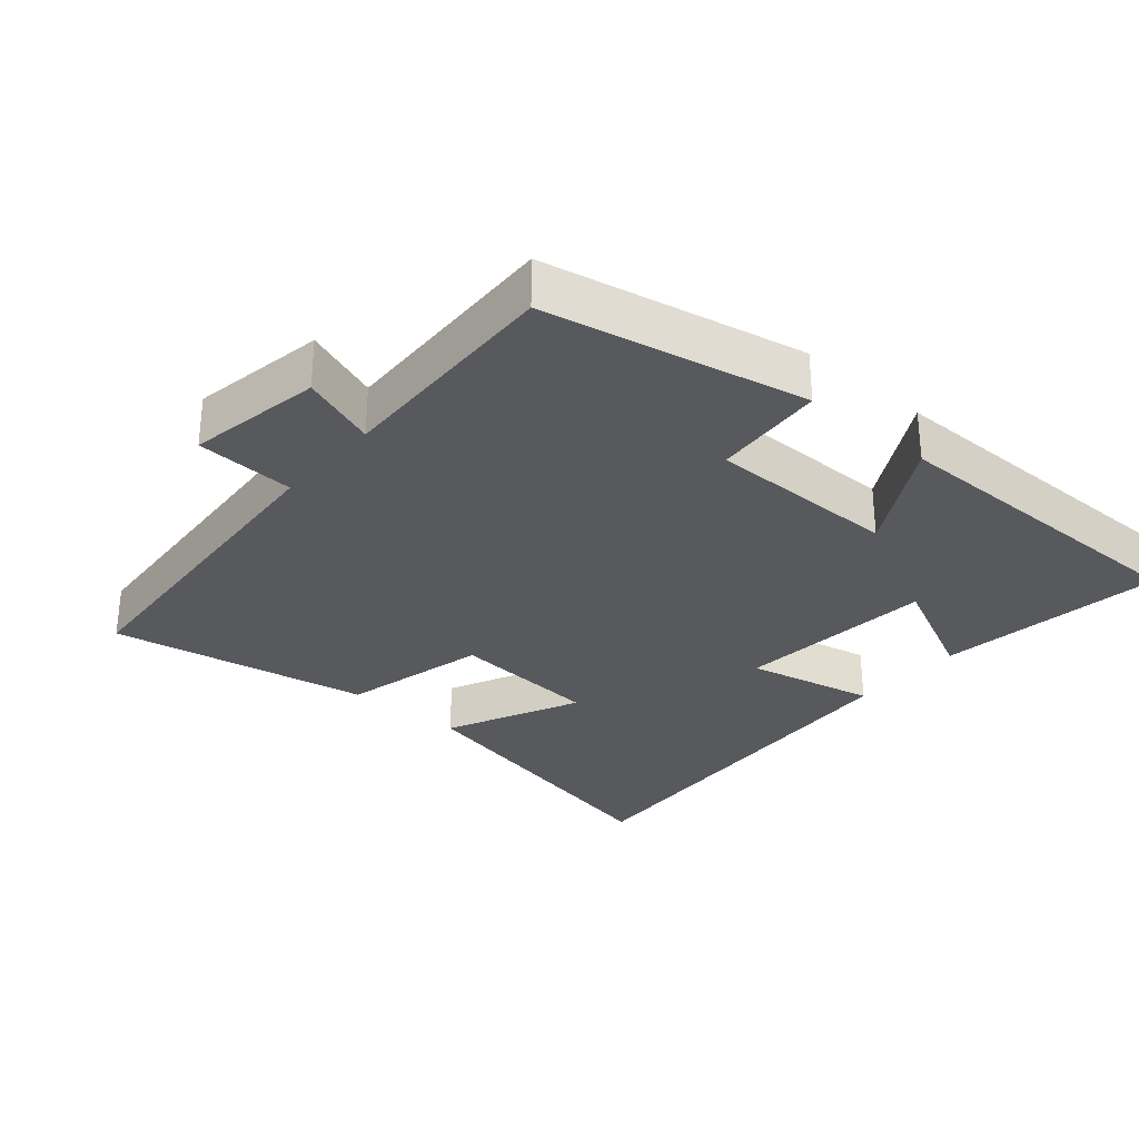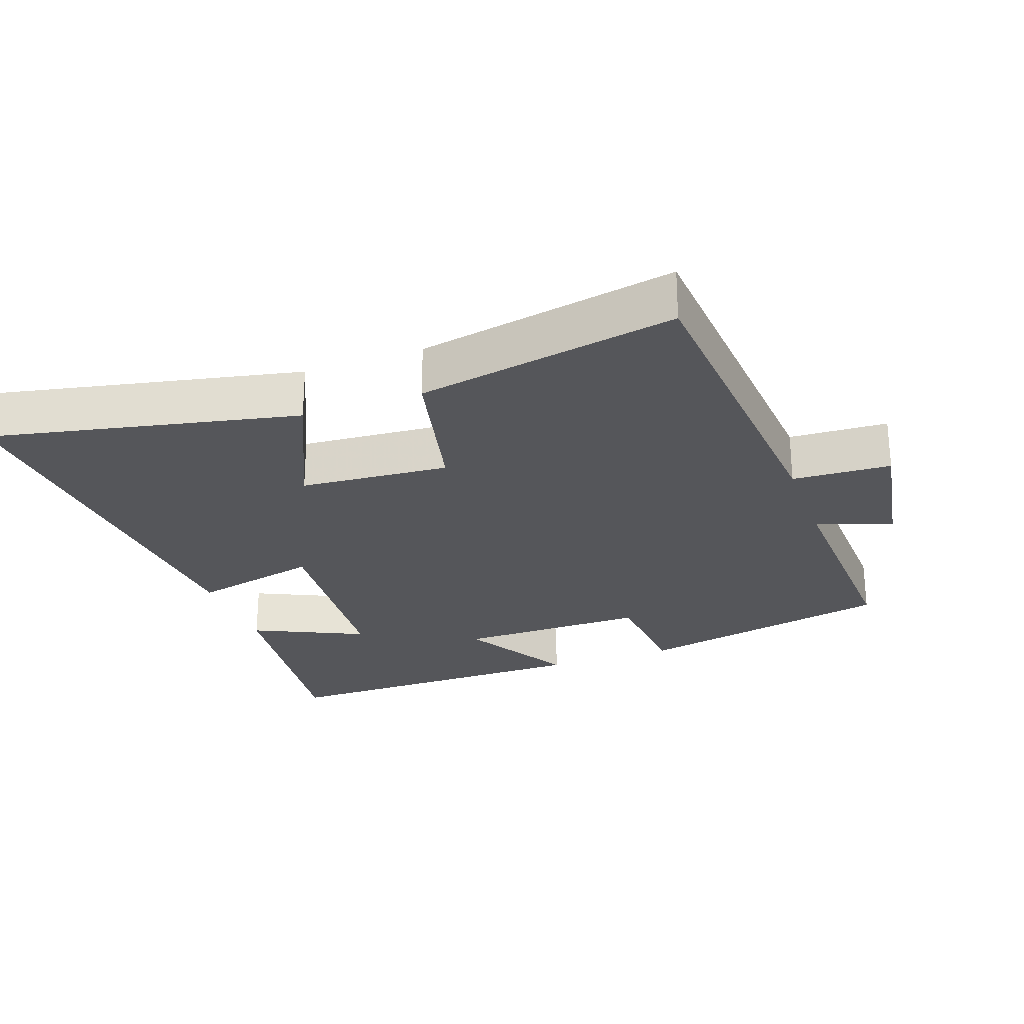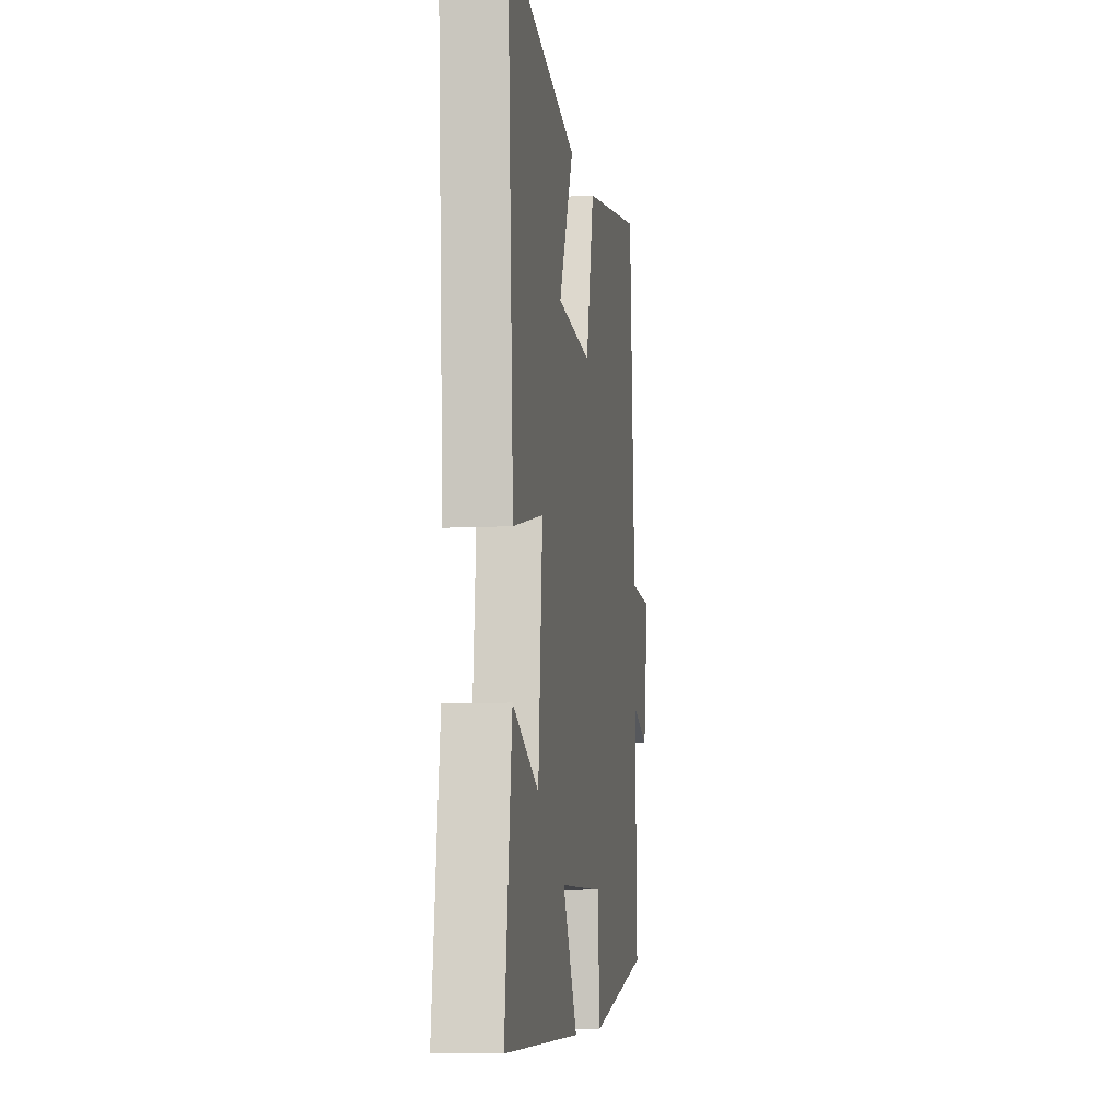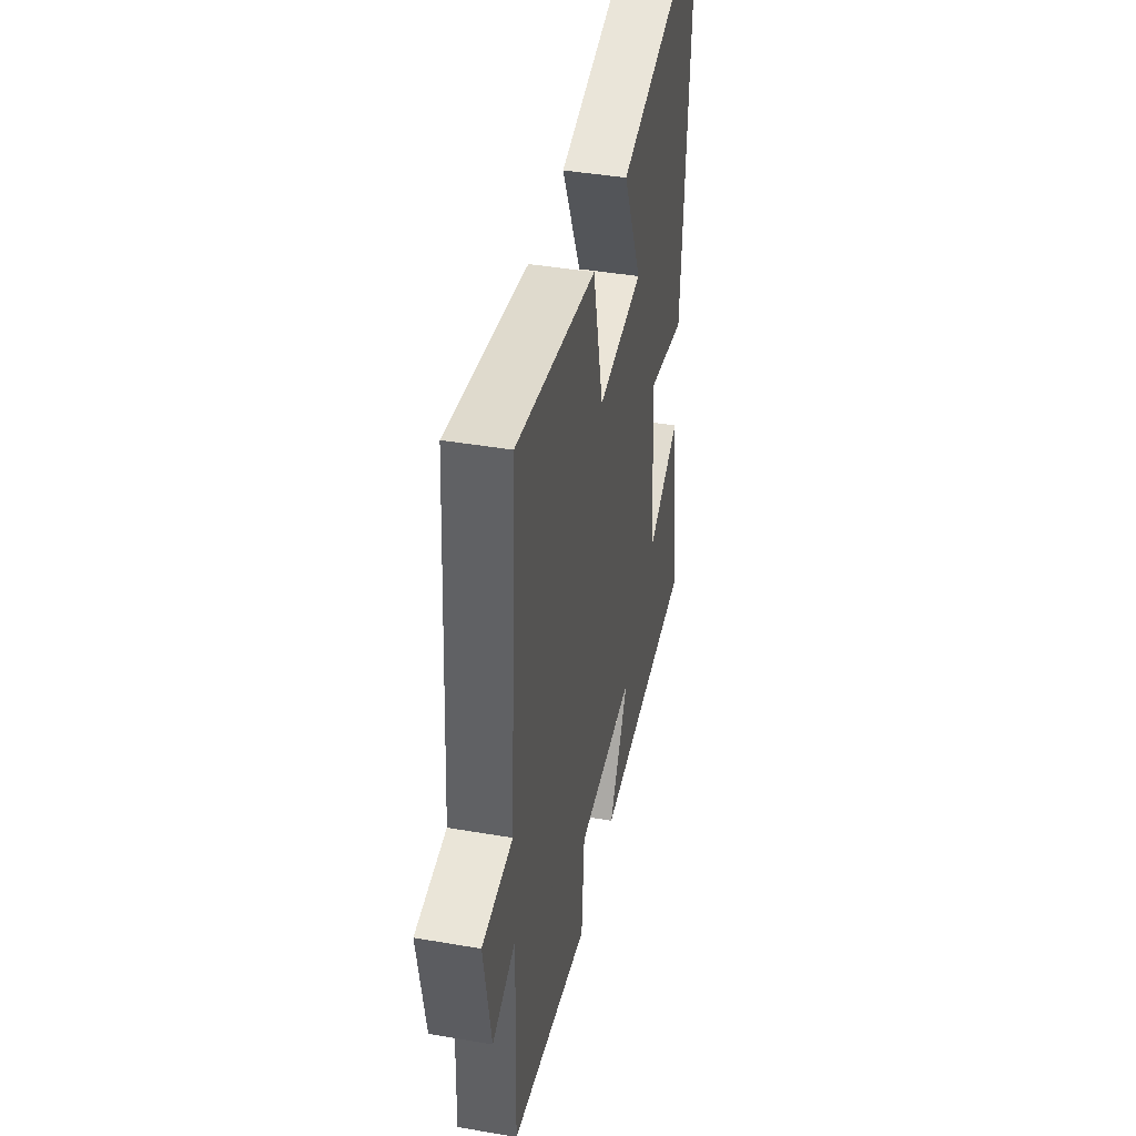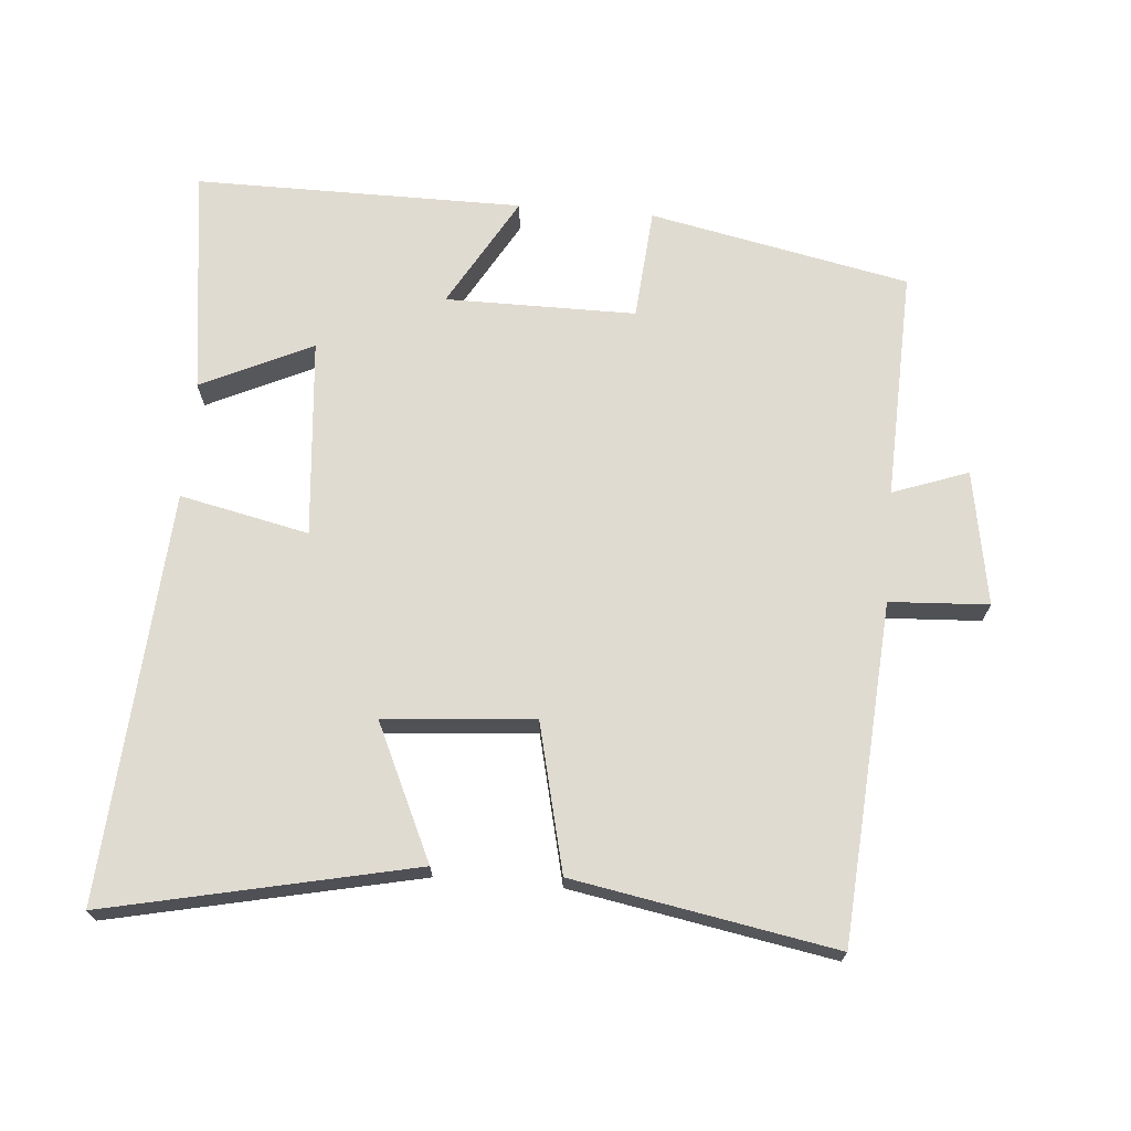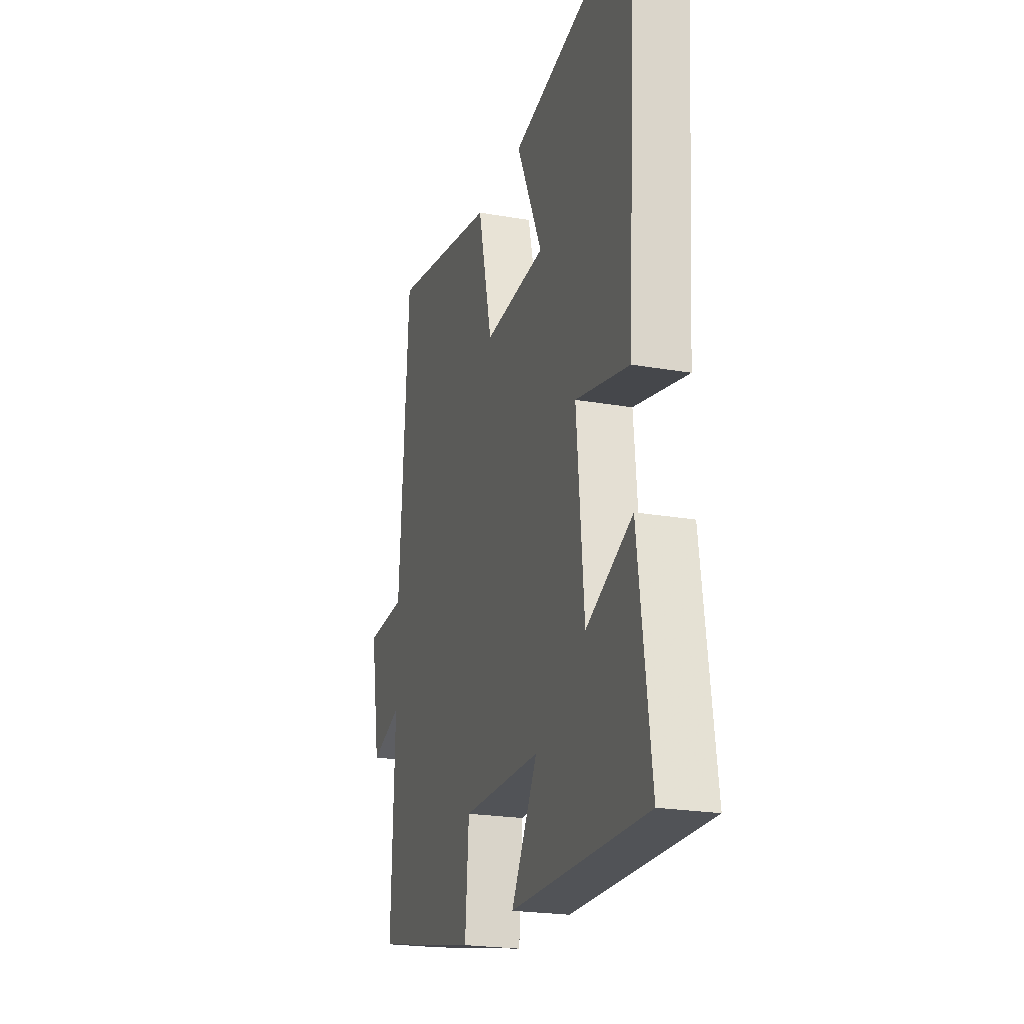
<metadata>
{"format":"obj","ext":"obj","renderer":"f3d","projection":"perspective","resolution":1024,"background":"white","views":[{"elev":-30.0,"azim":139.3,"up":"+Y"},{"elev":-26.1,"azim":20.1,"up":"+Y"},{"elev":-8.2,"azim":-81.6,"up":"+Z"},{"elev":42.1,"azim":101.7,"up":"+Z"},{"elev":69.9,"azim":4.8,"up":"+Y"},{"elev":-22.1,"azim":-107.1,"up":"+Z"}]}
</metadata>
<code>
v 0.512 0.07 -0.422
v 0.133 0.07 -0.5
v 0.12 0.07 -0.337
v -0.158 0.07 -0.337
v -0.065 0.07 -0.5
v -0.544 0.07 -0.501
v -0.5 0.07 -0.17
v -0.338 0.07 -0.247
v -0.312 0.07 0.043
v -0.5 0.07 0.002
v -0.539 0.07 0.597
v -0.093 0.07 0.5
v -0.184 0.07 0.304
v 0.034 0.07 0.286
v 0.085 0.07 0.5
v 0.465 0.07 0.568
v 0.5 0.07 0.077
v 0.644 0.07 0.069
v 0.61 0.07 -0.127
v 0.5 0.07 -0.087
v 0.512 0 -0.422
v 0.133 0 -0.5
v 0.12 0 -0.337
v -0.158 0 -0.337
v -0.065 0 -0.5
v -0.544 0 -0.501
v -0.5 0 -0.17
v -0.338 0 -0.247
v -0.312 0 0.043
v -0.5 0 0.002
v -0.539 0 0.597
v -0.093 0 0.5
v -0.184 0 0.304
v 0.034 0 0.286
v 0.085 0 0.5
v 0.465 0 0.568
v 0.5 0 0.077
v 0.644 0 0.069
v 0.61 0 -0.127
v 0.5 0 -0.087
f 17 18 19 20
f 15 16 17 20
f 14 15 20 1
f 13 14 1
f 10 11 12 13
f 9 10 13
f 8 9 13
f 5 6 7 8
f 4 5 8
f 3 4 8 13
f 1 2 3
f 1 3 13
f 40 39 38 37
f 40 37 36 35
f 21 40 35 34
f 21 34 33
f 33 32 31 30
f 33 30 29
f 33 29 28
f 28 27 26 25
f 28 25 24
f 33 28 24 23
f 23 22 21
f 33 23 21
f 1 21 22 2
f 2 22 23 3
f 3 23 24 4
f 4 24 25 5
f 5 25 26 6
f 6 26 27 7
f 7 27 28 8
f 8 28 29 9
f 9 29 30 10
f 10 30 31 11
f 11 31 32 12
f 12 32 33 13
f 13 33 34 14
f 14 34 35 15
f 15 35 36 16
f 16 36 37 17
f 17 37 38 18
f 18 38 39 19
f 19 39 40 20
f 20 40 21 1

</code>
